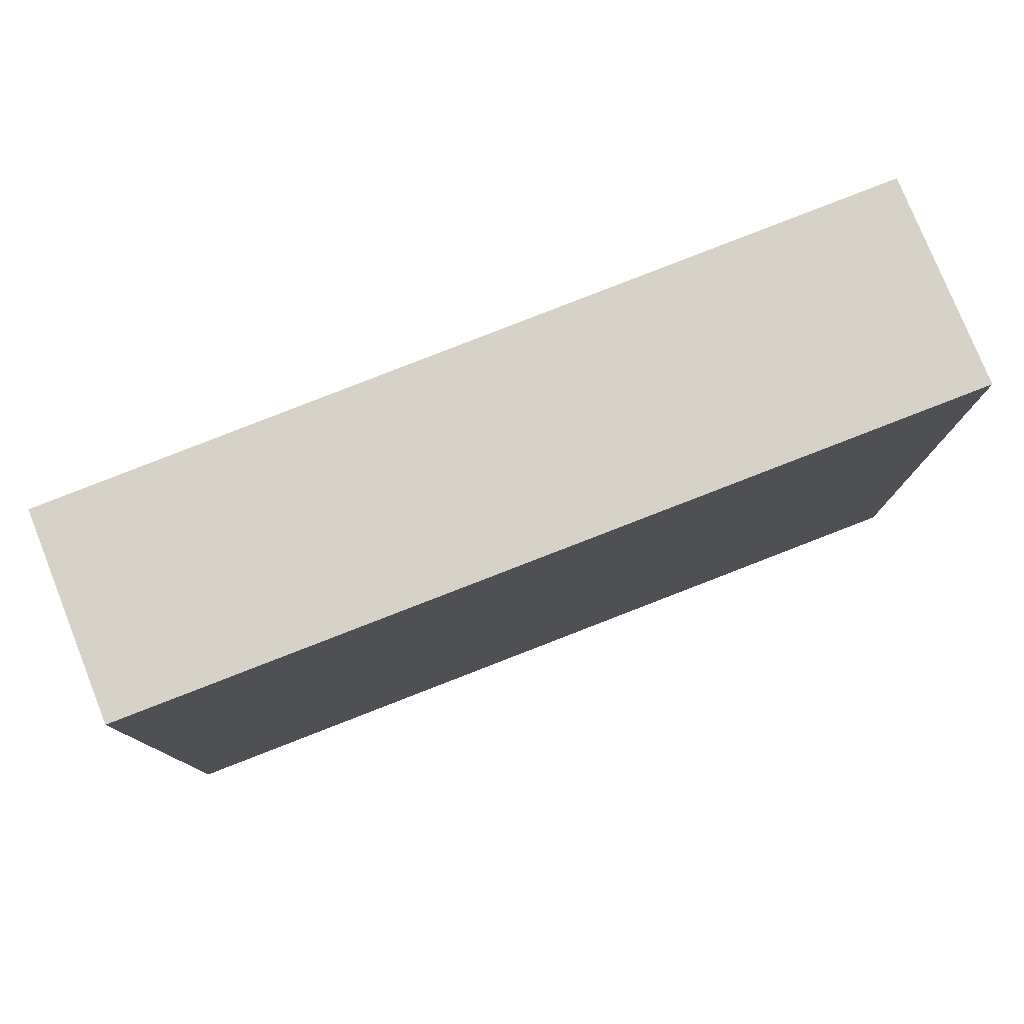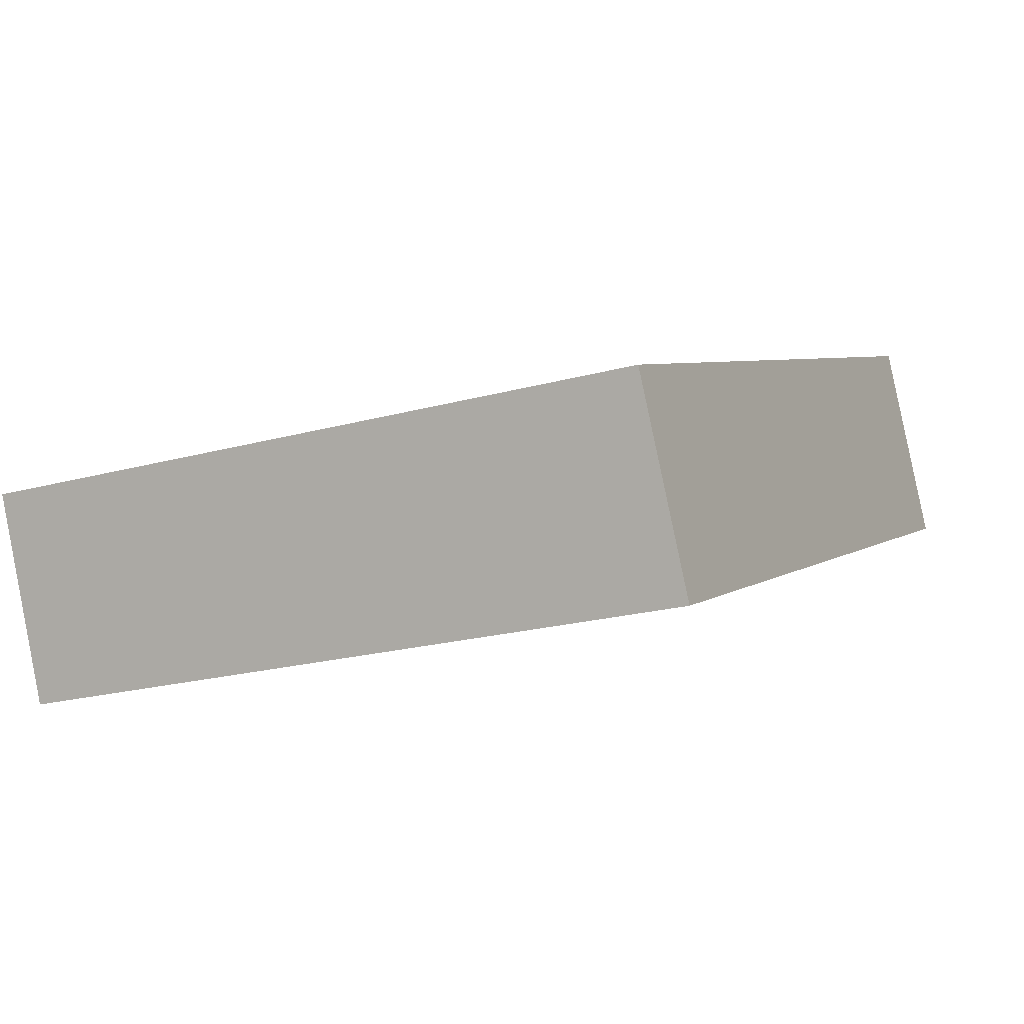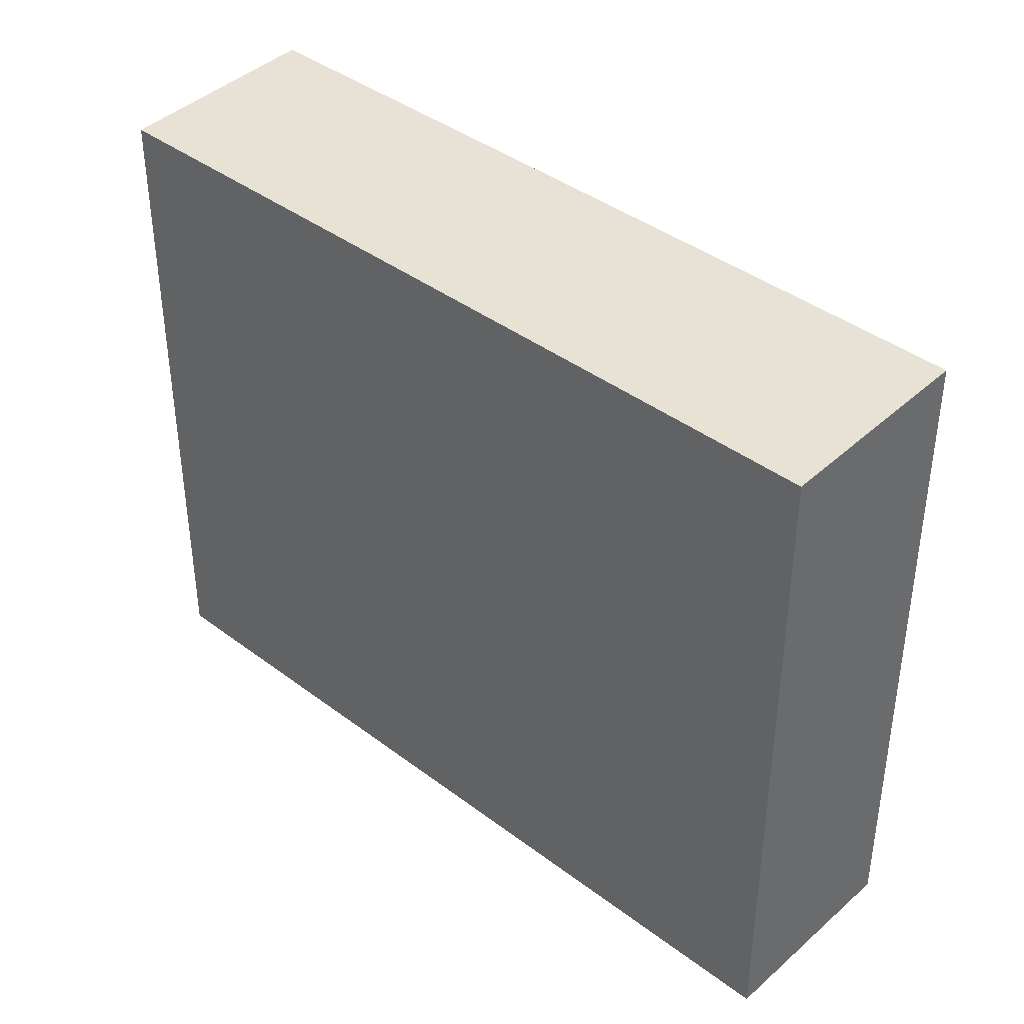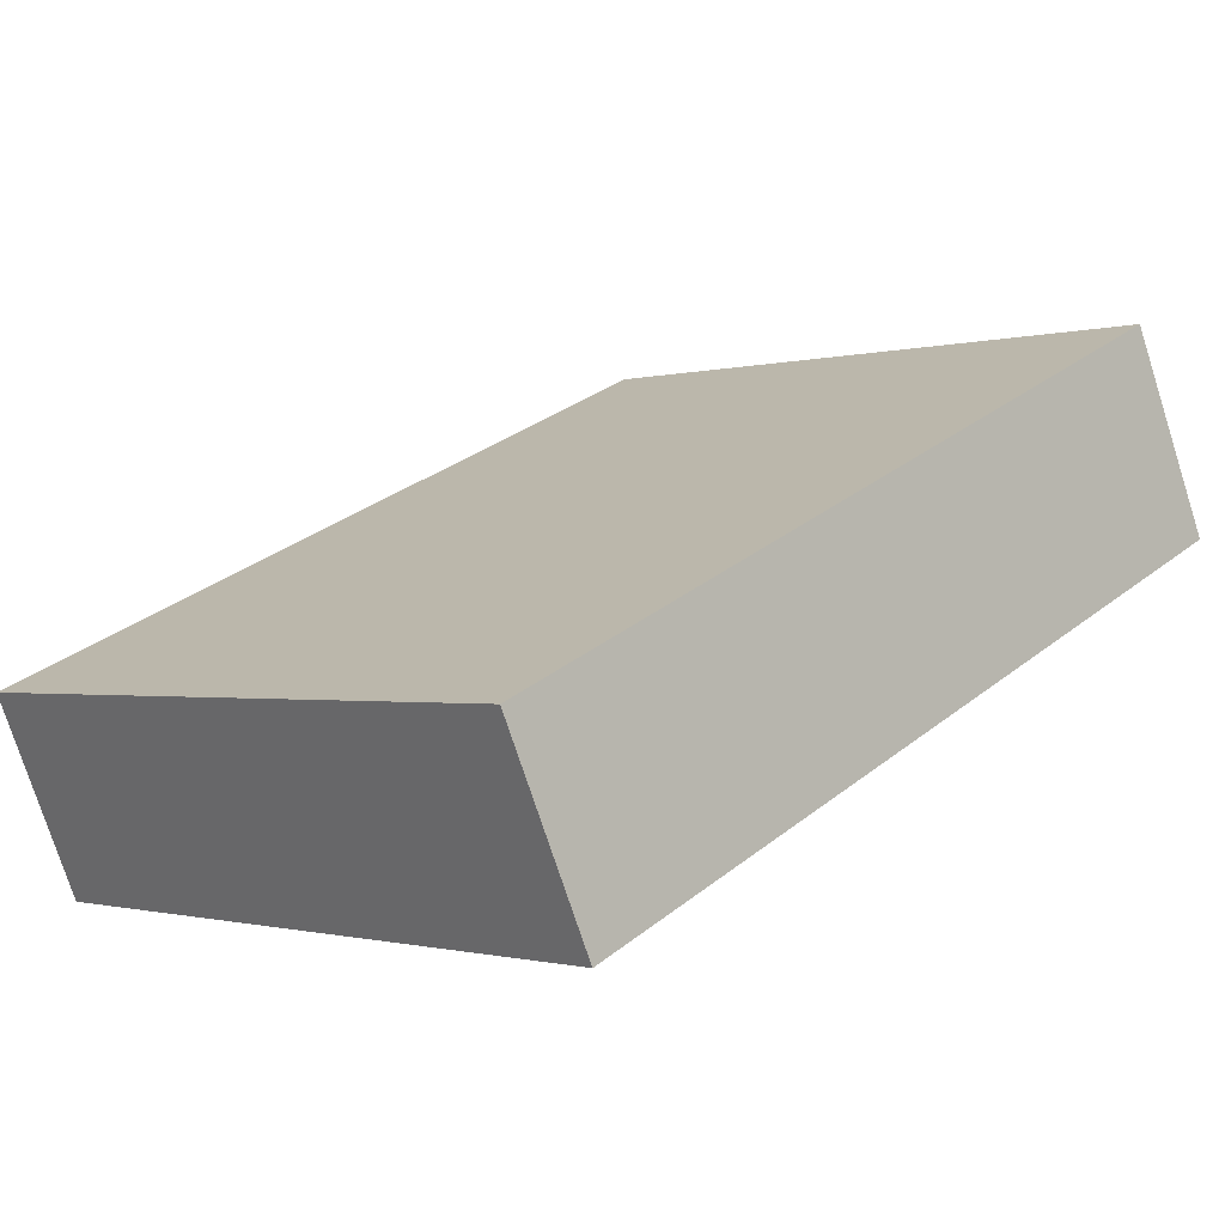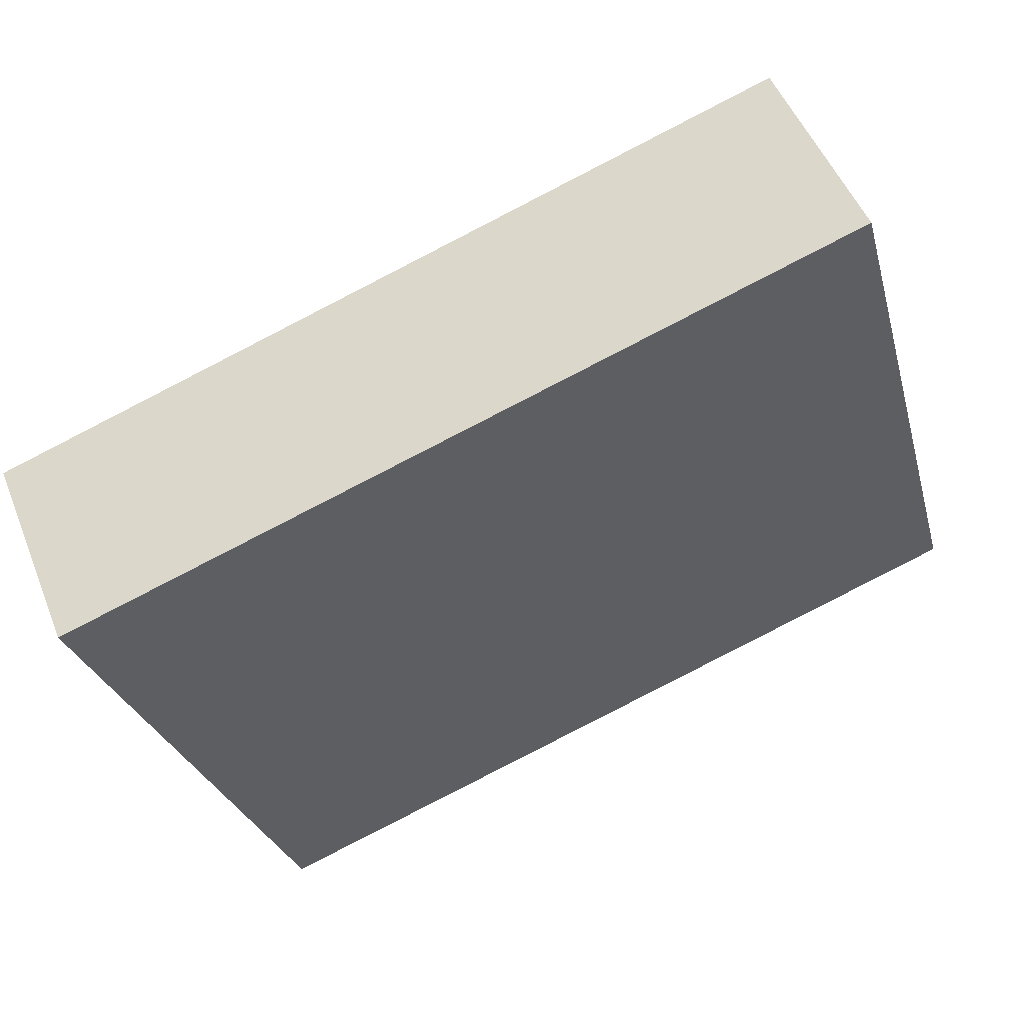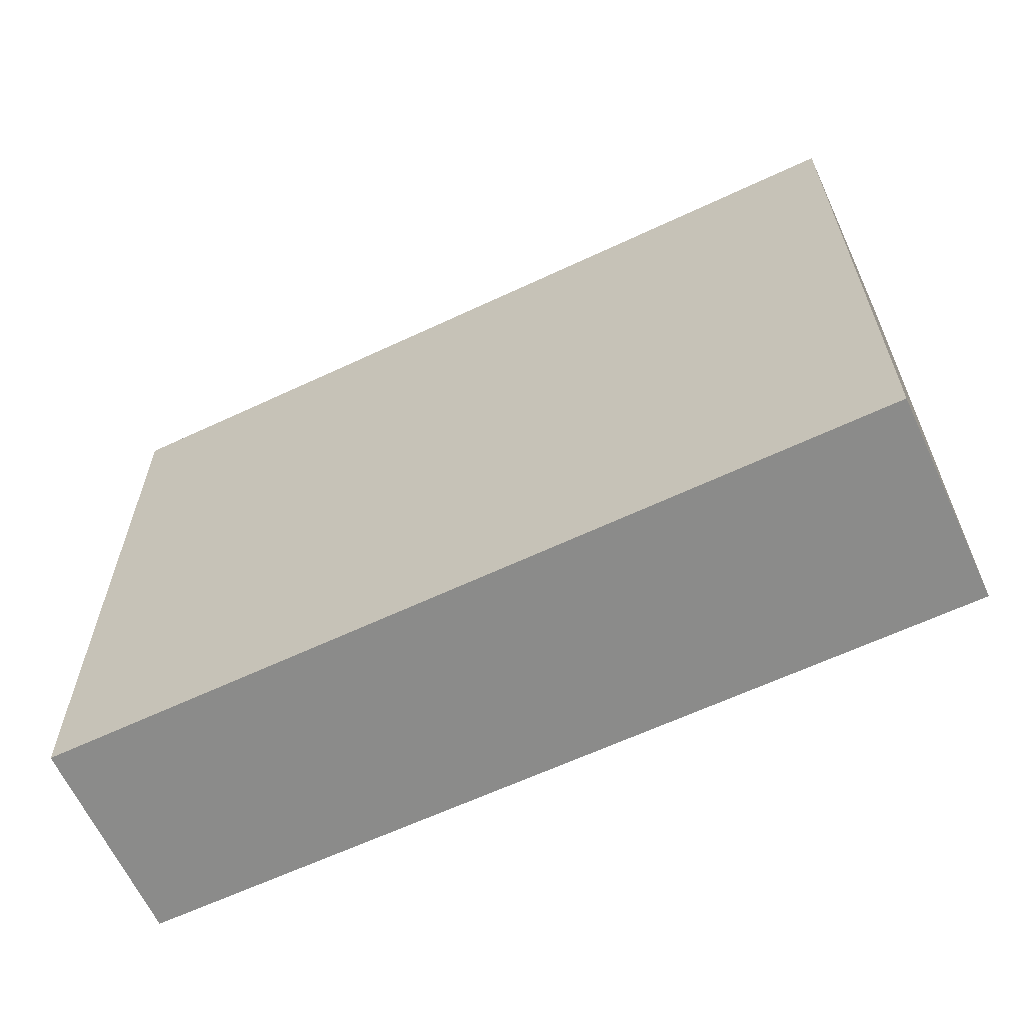
<metadata>
{"format":"obj","ext":"obj","renderer":"f3d","projection":"perspective","resolution":1024,"background":"white","views":[{"elev":79.7,"azim":-178.2,"up":"+Y"},{"elev":-21.0,"azim":116.4,"up":"+Z"},{"elev":39.9,"azim":66.3,"up":"+Y"},{"elev":-0.8,"azim":136.0,"up":"+Z"},{"elev":-28.2,"azim":-165.5,"up":"+Z"},{"elev":-63.7,"azim":-131.6,"up":"+Y"}]}
</metadata>
<code>
v  7.273 6.35 -3.092
v  0.794 6.281 1.808
v  8.043 6.282 -1.311
v  0 6.35 3.888e-16
v  7.273 1.893e-16 -3.092
v  8.043 8.028e-17 -1.311
v  0 0 0
v  0.794 -1.107e-16 1.808
g defaultobject
f 1 2 3
f 2 1 4
f 3 5 1
f 5 3 6
f 5 4 1
f 4 5 7
f 7 2 4
f 2 7 8
f 2 6 3
f 6 2 8
f 8 5 6
f 5 8 7

</code>
